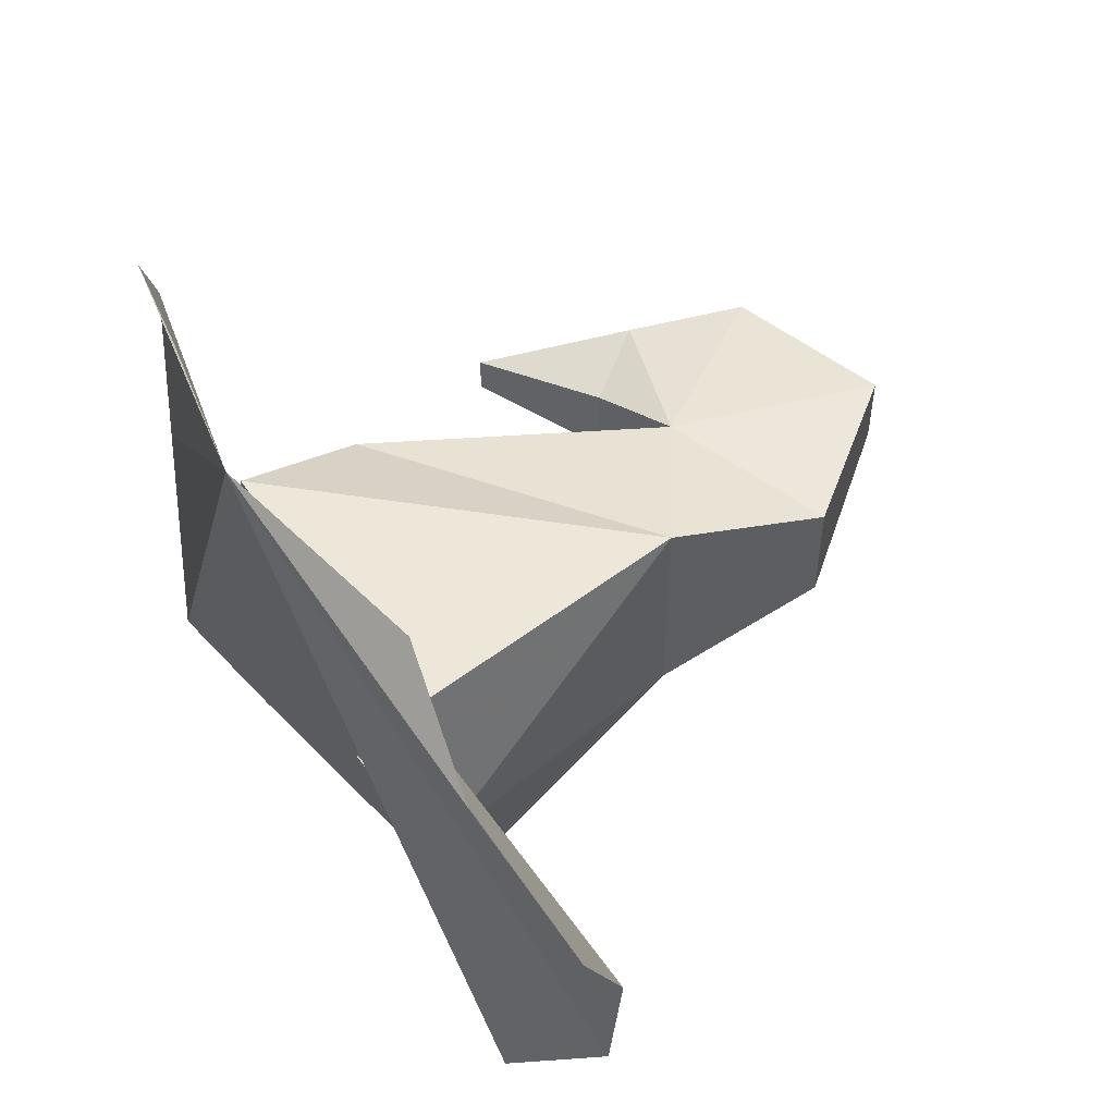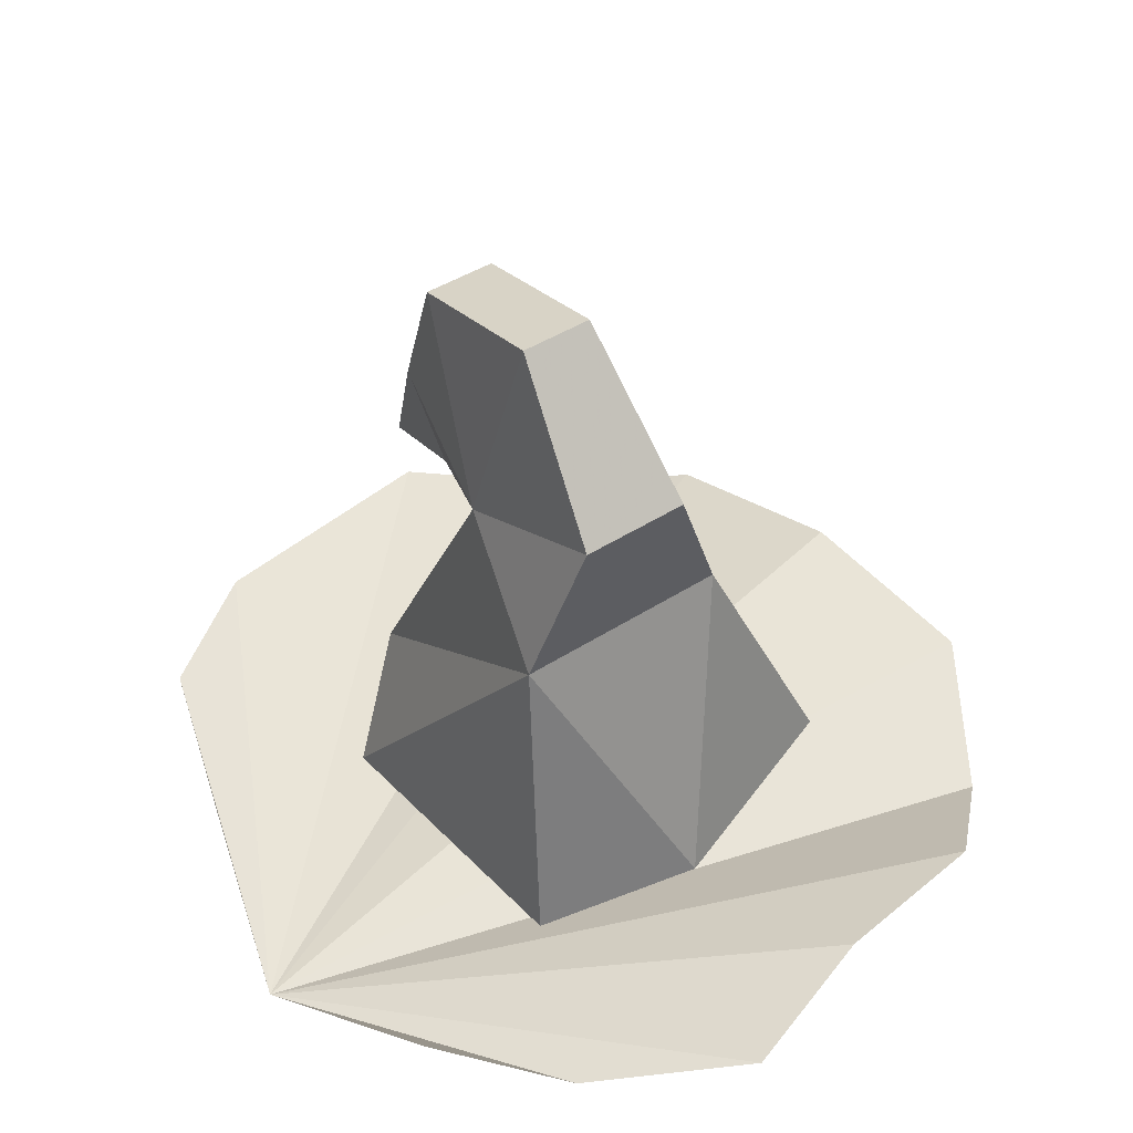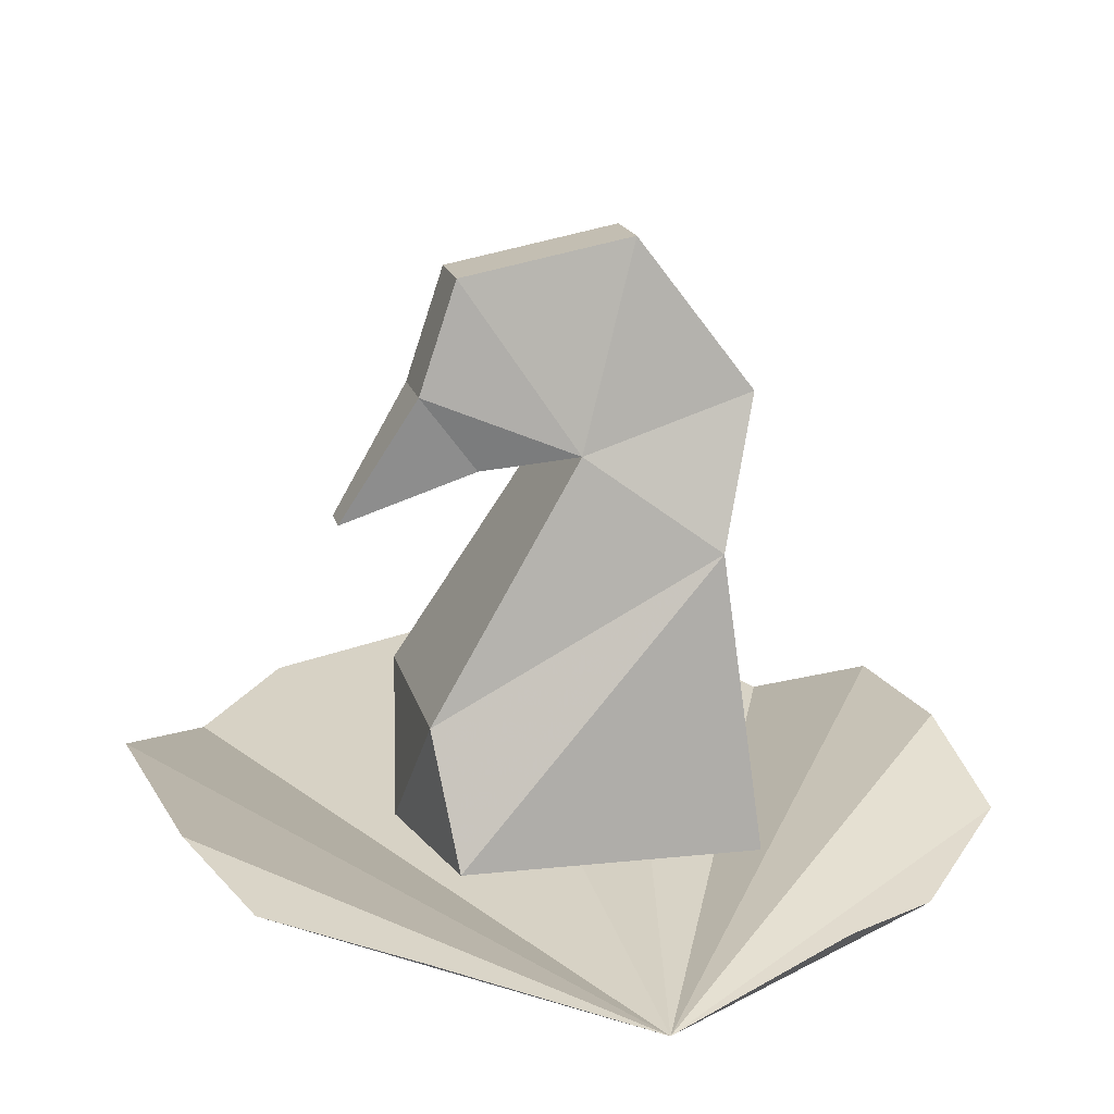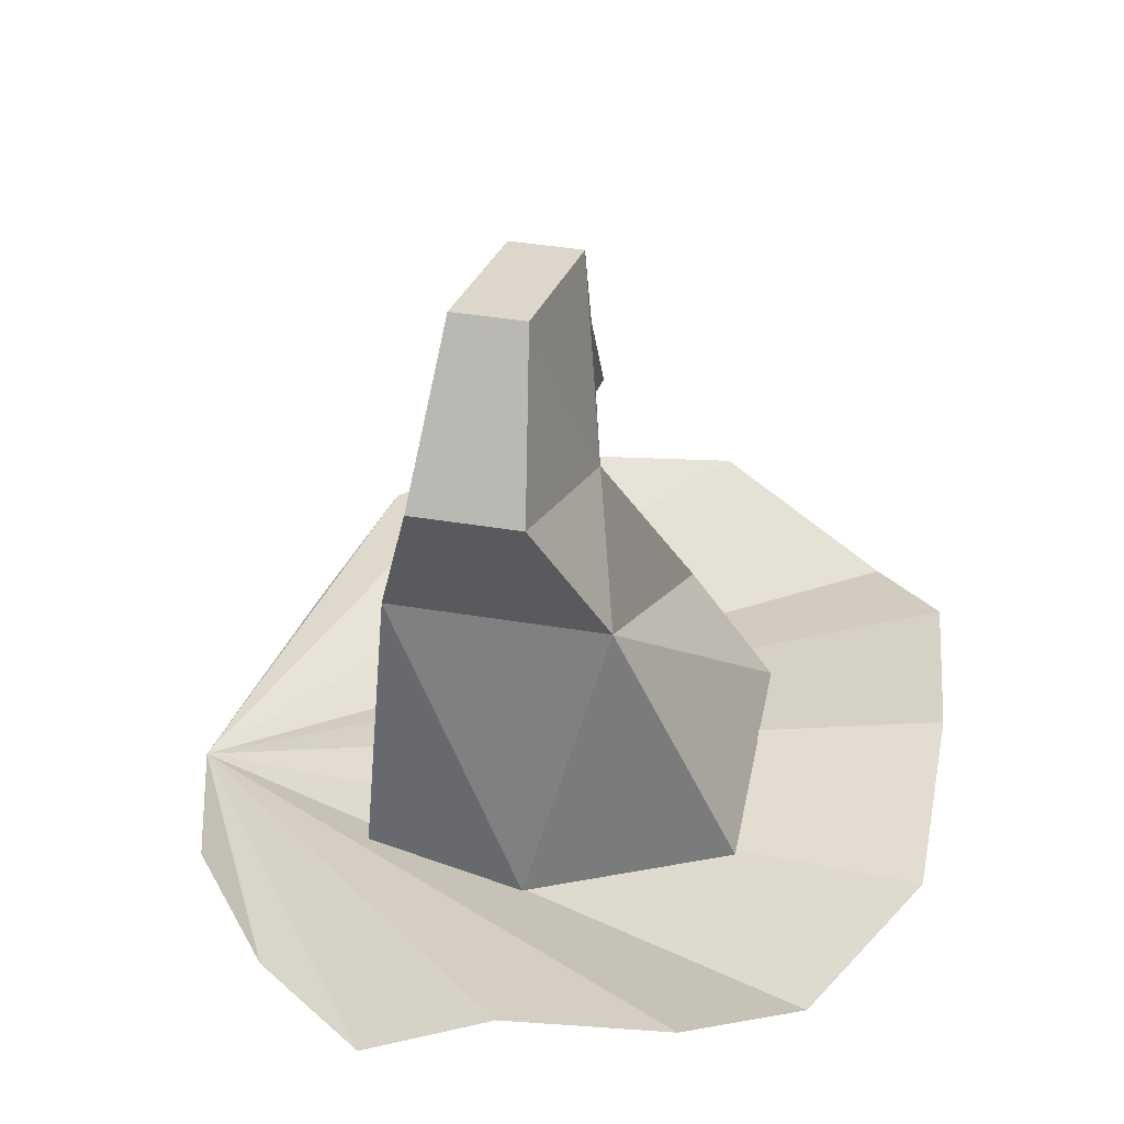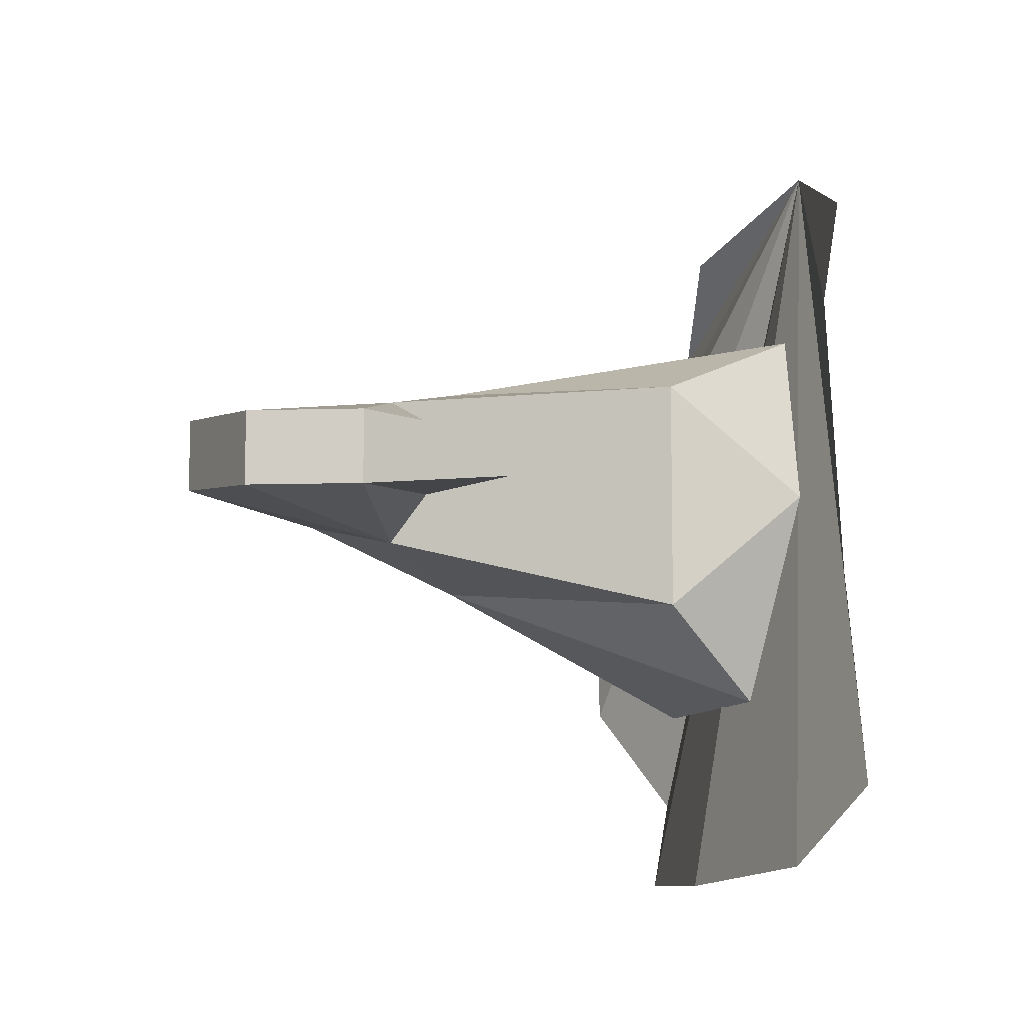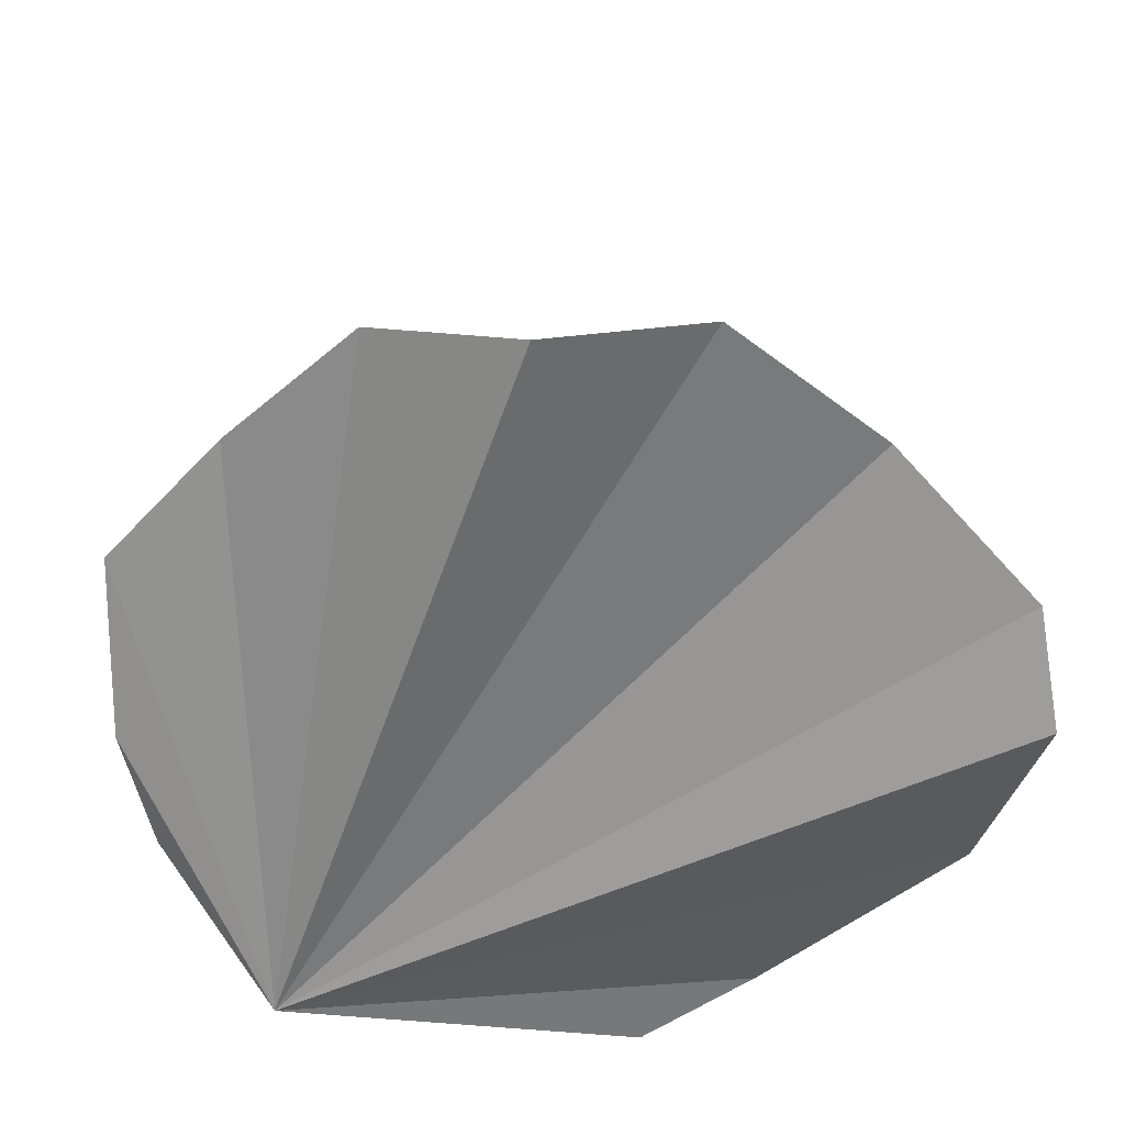
<metadata>
{"format":"obj","ext":"obj","renderer":"f3d","projection":"perspective","resolution":1024,"background":"white","views":[{"elev":53.6,"azim":56.2,"up":"+Z"},{"elev":40.8,"azim":51.2,"up":"+Y"},{"elev":16.4,"azim":-12.3,"up":"+Y"},{"elev":42.3,"azim":101.2,"up":"+Y"},{"elev":-8.7,"azim":-103.6,"up":"+Z"},{"elev":-53.2,"azim":138.5,"up":"+Y"}]}
</metadata>
<code>
v -0.05469 1.5 -0.1328
v 0.05469 1.5 -0.1328
v 0.04688 1.609 -0.07812
v -0.07031 1.539 -0.09375
v -0.07812 1.484 -0.04688
v -0.07031 1.539 0
v -0.0625 1.484 0.02344
v 0.04688 1.609 0.01562
v 0.0625 1.484 0.02344
v 0.07812 1.484 -0.04688
v 0.0625 1.672 0
v 0.0625 1.672 -0.04688
v -0.007812 1.648 -0.0625
v -0.007812 1.648 0
v 0.01562 1.734 -0.007812
v 0.01562 1.734 -0.03906
v -0.05469 1.719 -0.04688
v -0.07031 1.672 -0.04688
v -0.04688 1.641 -0.04688
v -0.04688 1.641 -0.01562
v -0.07031 1.672 -0.01562
v -0.05469 1.719 -0.01562
v -0.1016 1.617 -0.03125
v -0.1016 1.617 -0.04688
v 0 1.453 0.1172
v -0.08594 1.477 0.08594
v -0.1484 1.492 0.0625
v -0.1719 1.508 0.01562
v -0.1875 1.508 -0.09375
v -0.1484 1.484 -0.1719
v -0.1094 1.5 -0.2031
v -0.02344 1.516 -0.2109
v 0.0625 1.508 -0.2109
v 0.1172 1.484 -0.1719
v 0.1562 1.508 -0.125
v 0.1641 1.508 -0.05469
v 0.1719 1.484 0
v 0.125 1.469 0.05469
v 0.07812 1.477 0.09375
f 1 2 3
f 1 3 4
f 1 4 5
f 5 4 6
f 5 6 7
f 7 6 8
f 7 8 9
f 9 8 10
f 10 8 3
f 10 3 2
f 3 8 11
f 3 11 12
f 3 12 13
f 3 13 4
f 4 13 6
f 6 13 14
f 6 14 8
f 8 14 11
f 11 14 15
f 11 15 12
f 12 15 16
f 12 16 13
f 13 16 17
f 13 17 18
f 13 18 19
f 13 19 14
f 14 19 20
f 14 20 21
f 14 21 22
f 14 22 15
f 15 22 16
f 16 22 17
f 17 22 18
f 18 22 21
f 18 21 23
f 18 23 24
f 18 24 19
f 19 24 20
f 20 24 23
f 20 23 21
f 25 26 27
f 25 27 28
f 25 28 29
f 25 29 30
f 25 30 31
f 25 31 32
f 25 32 33
f 25 33 34
f 25 34 35
f 25 35 36
f 25 36 37
f 25 37 38
f 25 38 39

</code>
